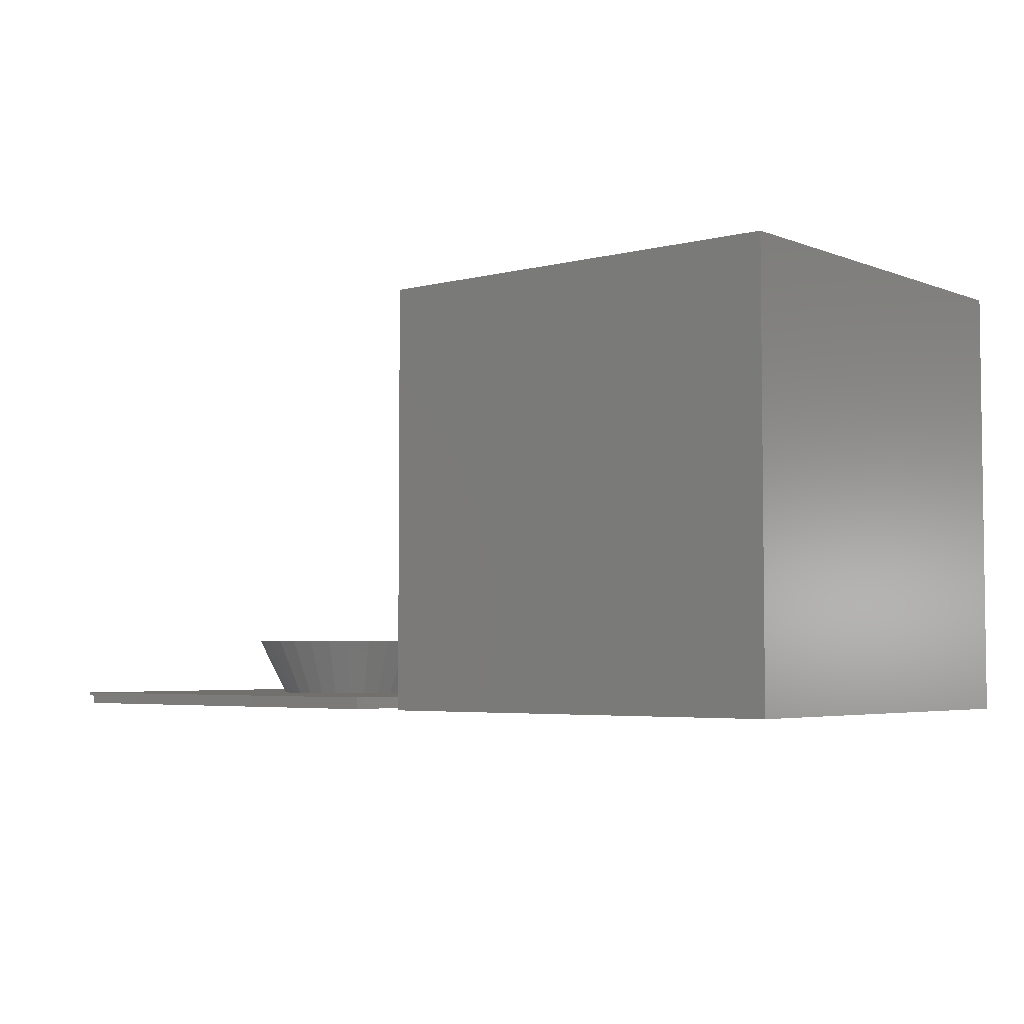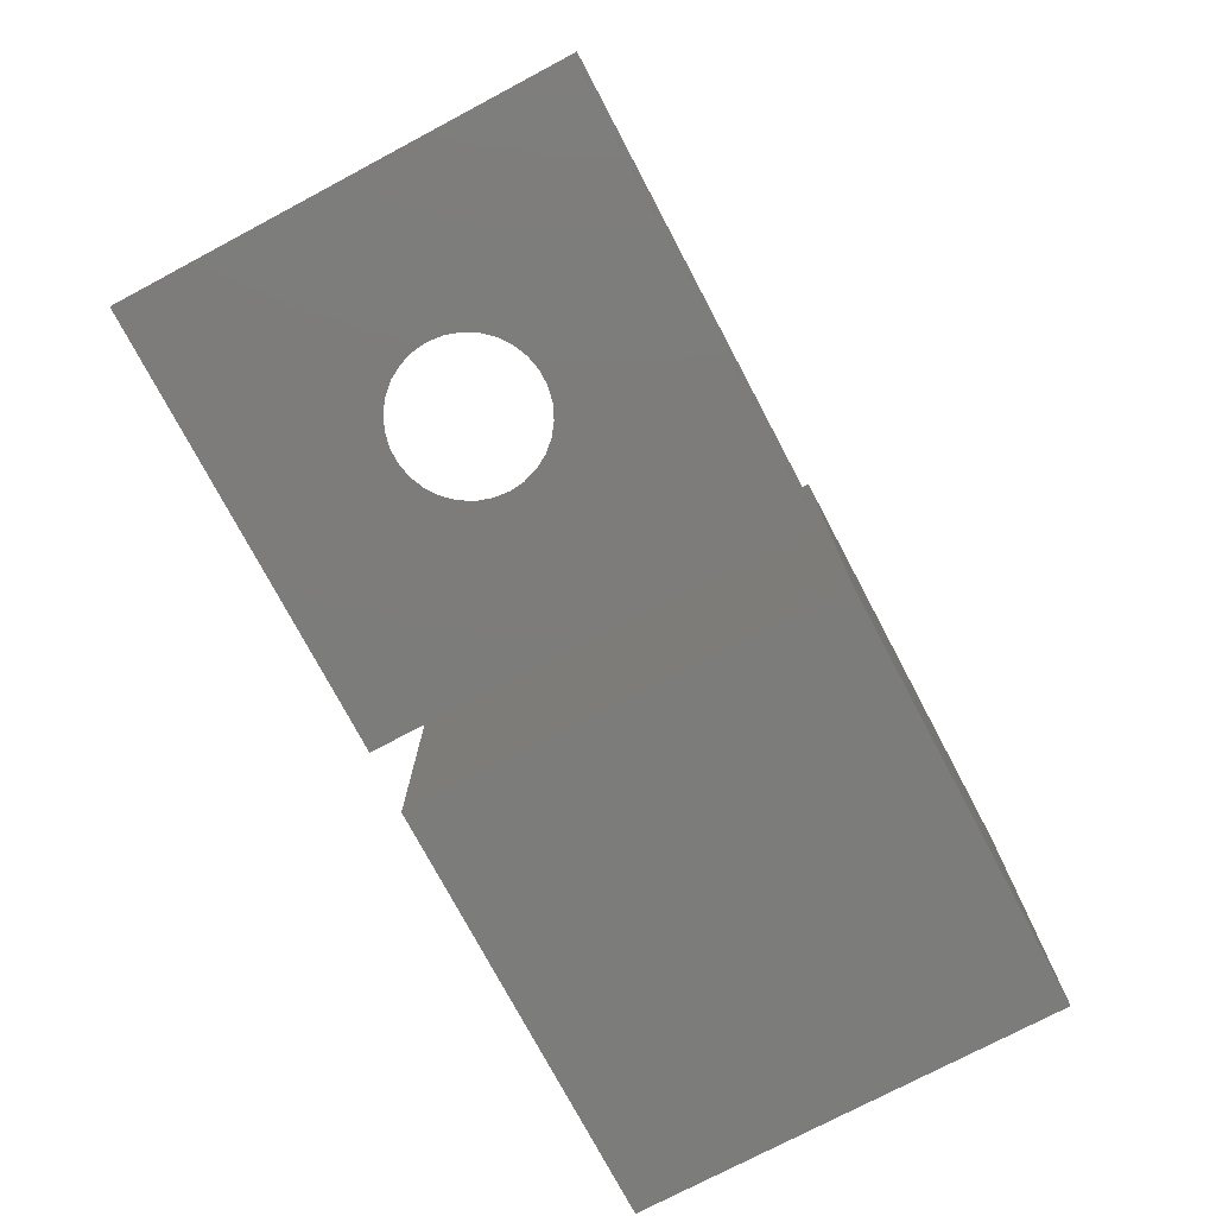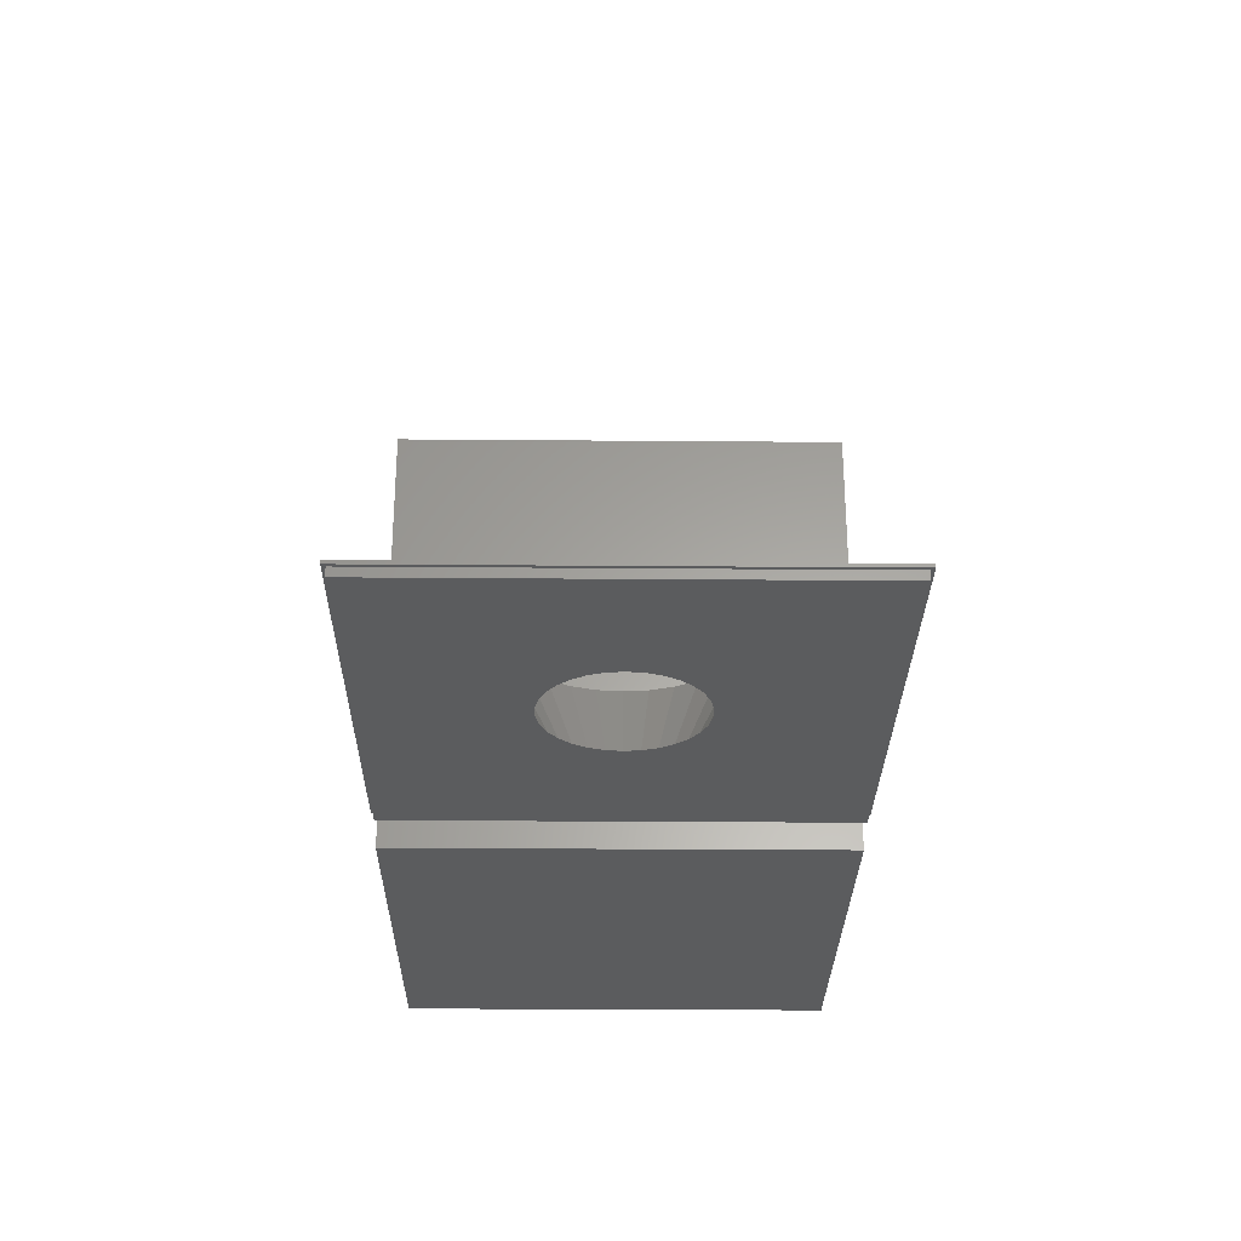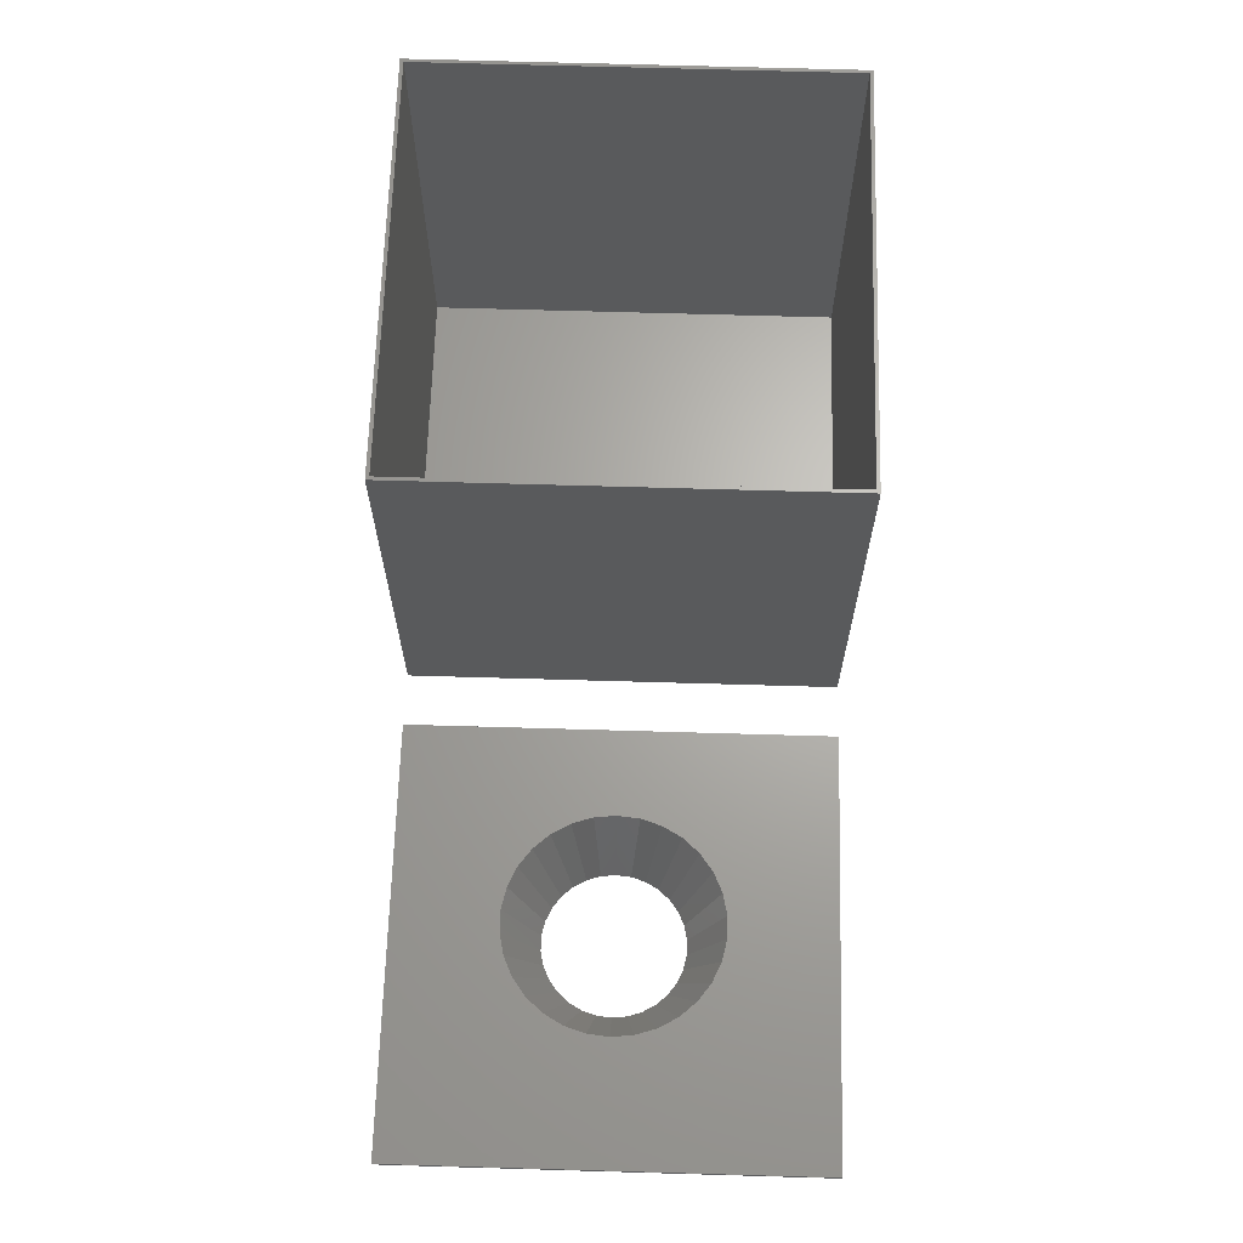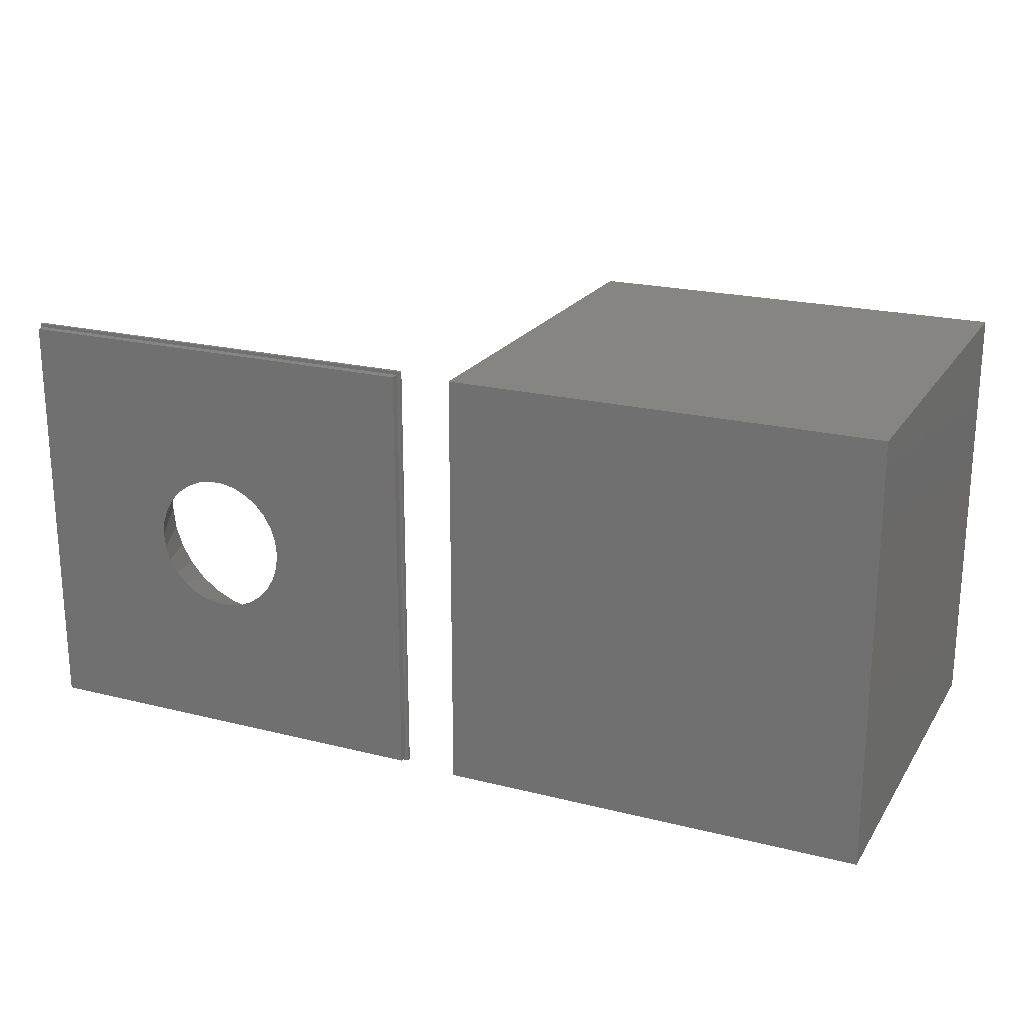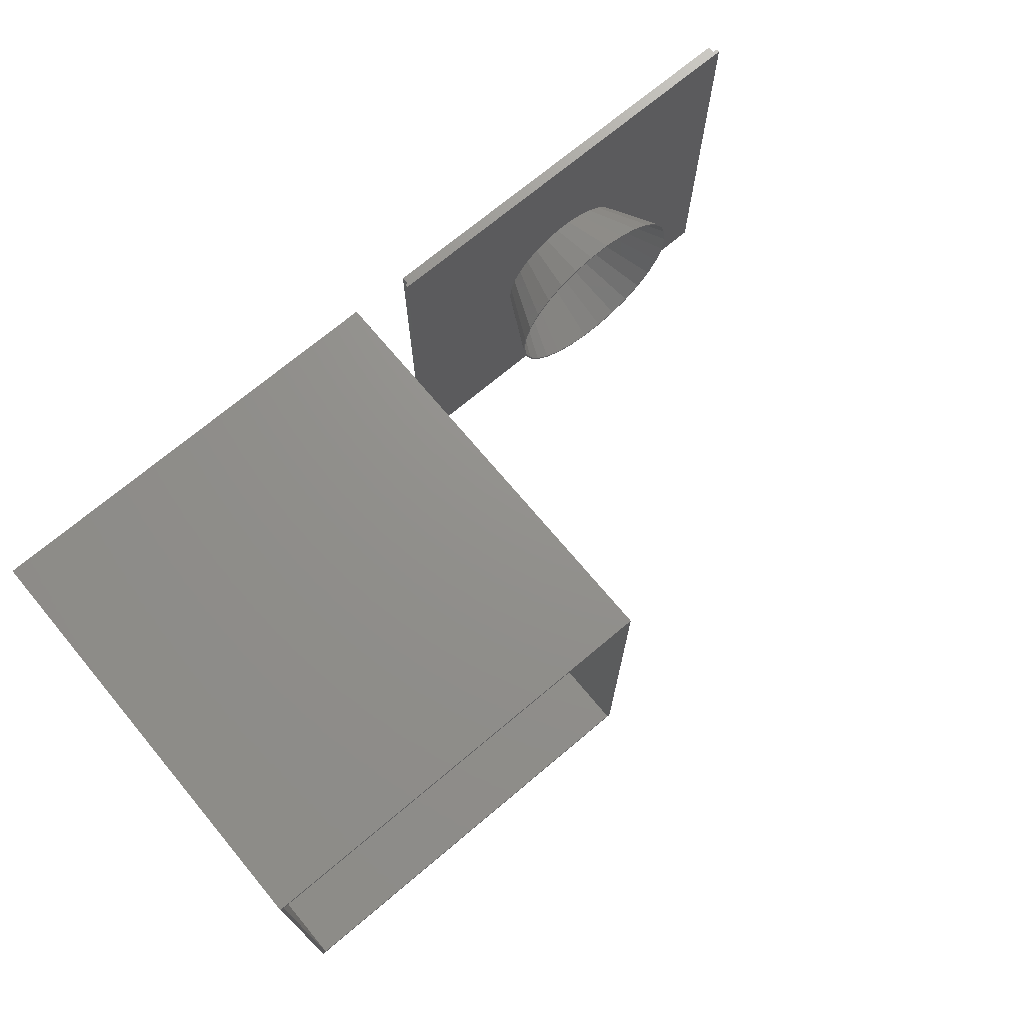
<metadata>
{"format":"stl","ext":"stl","renderer":"f3d","projection":"perspective","resolution":1024,"background":"white","views":[{"elev":-4.3,"azim":-140.6,"up":"+Z"},{"elev":-75.7,"azim":117.9,"up":"+Z"},{"elev":-28.4,"azim":89.3,"up":"+Z"},{"elev":66.2,"azim":91.7,"up":"+Z"},{"elev":21.2,"azim":-155.8,"up":"+Y"},{"elev":71.8,"azim":-40.0,"up":"+Y"}]}
</metadata>
<code>
# stl→obj: 179 verts, 354 faces
v 0 0 0
v 0 150 148.8
v 0 150 0
v 0 0 148.8
v 150 150 148.8
v 148.8 148.8 148.8
v 150 0 148.8
v 1.2 148.8 148.8
v 1.2 1.2 148.8
v 148.8 1.2 148.8
v 150 150 0
v 150 0 0
v 1.2 148.8 1.2
v 1.2 1.2 1.2
v 148.8 1.2 1.2
v 148.8 148.8 1.2
v 171.2 1.2 0
v 171.2 148.8 3
v 171.2 148.8 0
v 171.2 1.2 3
v 320 0 3
v 318.8 1.2 3
v 320 150 3
v 170 0 3
v 318.8 148.8 3
v 170 150 3
v 318.8 148.8 0
v 318.8 1.2 0
v 269.4 75 0
v 268.9 69.93 0
v 267.3 65.08 0
v 264.7 60.66 0
v 261.3 56.87 0
v 257.2 53.87 0
v 252.5 51.79 0
v 247.6 50.73 0
v 242.4 50.73 0
v 237.5 51.79 0
v 221.1 69.93 0
v 220.6 75 0
v 222.7 65.08 0
v 225.3 60.66 0
v 228.7 56.87 0
v 232.8 53.87 0
v 268.9 80.07 0
v 267.3 84.92 0
v 264.7 89.34 0
v 261.3 93.13 0
v 257.2 96.13 0
v 252.5 98.21 0
v 247.6 99.27 0
v 242.4 99.27 0
v 237.5 98.21 0
v 232.8 96.13 0
v 221.1 80.07 0
v 222.7 84.92 0
v 228.7 93.13 0
v 225.3 89.34 0
v 170 150 4.2
v 170 0 4.2
v 320 150 4.2
v 272.1 75 4.2
v 320 0 4.2
v 271.5 80.63 4.2
v 270.2 84.77 4.2
v 269.8 86.02 4.2
v 269.1 87.16 4.2
v 266.9 90.93 4.2
v 266 91.91 4.2
v 263.1 95.14 4.2
v 259.6 97.7 4.2
v 258.6 98.47 4.2
v 257.3 99 4.2
v 253.4 100.8 4.2
v 252.1 101 4.2
v 247.8 102 4.2
v 242.2 102 4.2
v 237.9 101 4.2
v 236.6 100.8 4.2
v 232.7 99 4.2
v 230.4 97.7 4.2
v 231.4 98.47 4.2
v 218.4 79.32 4.2
v 217.9 75 4.2
v 218.5 80.63 4.2
v 219.8 84.77 4.2
v 220.2 86.02 4.2
v 220.9 87.16 4.2
v 223.1 90.93 4.2
v 224 91.91 4.2
v 226.9 95.14 4.2
v 271.6 70.68 4.2
v 271.5 69.37 4.2
v 270.2 65.23 4.2
v 269.8 63.98 4.2
v 269.1 62.84 4.2
v 266.9 59.07 4.2
v 266 58.09 4.2
v 263.1 54.86 4.2
v 259.6 52.3 4.2
v 258.6 51.53 4.2
v 257.3 50.99 4.2
v 253.4 49.23 4.2
v 252.1 48.95 4.2
v 247.8 48.05 4.2
v 242.2 48.05 4.2
v 237.9 48.95 4.2
v 236.6 49.23 4.2
v 232.7 50.99 4.2
v 231.4 51.53 4.2
v 224 58.09 4.2
v 223.1 59.07 4.2
v 218.4 70.68 4.2
v 218.5 69.37 4.2
v 219.8 65.23 4.2
v 220.2 63.98 4.2
v 220.9 62.84 4.2
v 230.4 52.3 4.2
v 226.9 54.86 4.2
v 282.5 75 25
v 281.7 82.8 25
v 281.7 67.2 25
v 279.3 59.75 25
v 208.3 82.8 25
v 241.1 112.3 25
v 248.9 112.3 25
v 279.3 90.25 25
v 275.3 97.04 25
v 248.9 37.71 25
v 241.1 37.71 25
v 233.4 39.34 25
v 208.3 67.2 25
v 210.7 59.75 25
v 214.7 97.04 25
v 219.9 102.9 25
v 270.1 102.9 25
v 270.1 47.13 25
v 263.8 42.52 25
v 219.9 47.13 25
v 233.4 110.7 25
v 226.2 107.5 25
v 210.7 90.25 25
v 207.5 75 25
v 256.6 110.7 25
v 263.8 107.5 25
v 275.3 52.96 25
v 256.6 39.34 25
v 226.2 42.52 25
v 214.7 52.96 25
v 281.9 75 25
v 281.1 82.67 25
v 278.7 90.01 25
v 274.9 96.69 25
v 269.7 102.4 25
v 263.4 107 25
v 256.4 110.1 25
v 248.9 111.7 25
v 241.1 111.7 25
v 233.6 110.1 25
v 226.6 107 25
v 220.3 102.4 25
v 215.1 96.69 25
v 211.3 90.01 25
v 208.9 82.67 25
v 208.1 75 25
v 281.1 67.33 25
v 278.7 59.99 25
v 274.9 53.31 25
v 269.7 47.58 25
v 263.4 43.04 25
v 256.4 39.91 25
v 248.9 38.3 25
v 241.1 38.3 25
v 233.6 39.91 25
v 226.6 43.04 25
v 220.3 47.58 25
v 215.1 53.31 25
v 211.3 59.99 25
v 208.9 67.33 25
f 1 2 3
f 2 1 4
f 5 6 7
f 5 8 6
f 8 2 9
f 2 8 5
f 10 7 6
f 9 7 10
f 9 4 7
f 4 9 2
f 7 11 5
f 11 7 12
f 11 2 5
f 2 11 3
f 1 11 12
f 11 1 3
f 1 7 4
f 7 1 12
f 9 13 8
f 13 9 14
f 15 6 16
f 6 15 10
f 13 6 8
f 6 13 16
f 13 15 16
f 15 13 14
f 15 9 10
f 9 15 14
f 17 18 19
f 18 17 20
f 21 22 23
f 21 20 22
f 20 24 18
f 24 20 21
f 25 23 22
f 18 23 25
f 18 26 23
f 26 18 24
f 22 27 25
f 27 22 28
f 28 29 27
f 28 30 29
f 28 31 30
f 28 32 31
f 28 33 32
f 28 34 33
f 28 35 34
f 28 36 35
f 28 37 36
f 17 37 28
f 37 17 38
f 39 17 40
f 41 17 39
f 42 17 41
f 43 17 42
f 44 17 43
f 38 17 44
f 45 27 29
f 46 27 45
f 47 27 46
f 48 27 47
f 49 27 48
f 50 27 49
f 51 27 50
f 52 27 51
f 19 52 53
f 19 53 54
f 19 40 17
f 40 19 55
f 55 19 56
f 52 19 27
f 57 19 54
f 58 19 57
f 56 19 58
f 17 22 20
f 22 17 28
f 27 18 25
f 18 27 19
f 24 59 26
f 59 24 60
f 61 62 63
f 61 64 62
f 61 65 64
f 61 66 65
f 61 67 66
f 61 68 67
f 61 69 68
f 61 70 69
f 61 71 70
f 61 72 71
f 61 73 72
f 61 74 73
f 61 75 74
f 61 76 75
f 61 77 76
f 59 77 61
f 77 59 78
f 78 59 79
f 79 59 80
f 59 81 82
f 83 59 84
f 85 59 83
f 86 59 85
f 87 59 86
f 88 59 87
f 89 59 88
f 90 59 89
f 91 59 90
f 81 59 91
f 80 59 82
f 92 63 62
f 93 63 92
f 94 63 93
f 95 63 94
f 96 63 95
f 97 63 96
f 98 63 97
f 99 63 98
f 100 63 99
f 101 63 100
f 102 63 101
f 103 63 102
f 104 63 103
f 105 63 104
f 106 63 105
f 60 106 107
f 60 107 108
f 60 108 109
f 60 109 110
f 60 111 112
f 60 84 59
f 84 60 113
f 113 60 114
f 114 60 115
f 115 60 116
f 116 60 117
f 106 60 63
f 118 60 110
f 119 60 118
f 111 60 119
f 117 60 112
f 63 23 61
f 23 63 21
f 23 59 61
f 59 23 26
f 24 63 60
f 63 24 21
f 120 64 121
f 64 120 62
f 122 92 120
f 92 122 93
f 122 95 94
f 95 122 123
f 85 124 86
f 76 125 126
f 125 76 77
f 127 67 128
f 67 127 66
f 129 105 104
f 108 130 131
f 130 108 107
f 131 109 108
f 116 132 115
f 132 116 133
f 90 134 135
f 134 90 89
f 70 71 136
f 128 69 136
f 69 128 68
f 122 94 93
f 137 100 99
f 100 138 101
f 138 100 137
f 106 129 130
f 129 106 105
f 119 139 111
f 78 140 125
f 140 78 79
f 90 135 91
f 81 141 82
f 141 81 135
f 124 87 86
f 87 124 142
f 132 113 114
f 113 132 143
f 74 126 144
f 126 74 75
f 75 76 126
f 71 145 136
f 145 71 72
f 67 68 128
f 120 92 62
f 123 96 95
f 96 123 146
f 137 99 98
f 101 147 102
f 147 101 138
f 110 131 148
f 131 110 109
f 130 107 106
f 118 148 139
f 148 118 110
f 117 133 116
f 133 117 149
f 118 139 119
f 112 149 117
f 111 149 112
f 149 111 139
f 77 78 125
f 82 140 80
f 140 82 141
f 79 80 140
f 83 124 85
f 124 83 143
f 84 143 83
f 88 142 134
f 142 88 87
f 88 134 89
f 115 132 114
f 73 74 144
f 72 144 145
f 144 72 73
f 121 66 127
f 66 121 65
f 64 65 121
f 146 97 96
f 146 98 97
f 98 146 137
f 147 103 102
f 104 147 129
f 147 104 103
f 91 135 81
f 113 143 84
f 69 70 136
f 121 150 120
f 121 151 150
f 127 151 121
f 127 152 151
f 128 152 127
f 128 153 152
f 136 153 128
f 136 154 153
f 145 154 136
f 145 155 154
f 144 155 145
f 144 156 155
f 126 156 144
f 126 157 156
f 126 158 157
f 125 158 126
f 125 159 158
f 140 159 125
f 140 160 159
f 141 160 140
f 141 161 160
f 135 161 141
f 135 162 161
f 134 162 135
f 134 163 162
f 142 163 134
f 142 164 163
f 124 164 142
f 124 165 164
f 165 124 143
f 150 122 120
f 166 122 150
f 166 123 122
f 167 123 166
f 167 146 123
f 168 146 167
f 168 137 146
f 169 137 168
f 169 138 137
f 170 138 169
f 170 147 138
f 171 147 170
f 171 129 147
f 172 129 171
f 173 129 172
f 173 130 129
f 174 130 173
f 174 131 130
f 175 131 174
f 175 148 131
f 176 148 175
f 176 139 148
f 177 139 176
f 177 149 139
f 178 149 177
f 178 133 149
f 179 133 178
f 179 132 133
f 165 132 179
f 132 165 143
f 29 150 45
f 57 54 161
f 39 40 165
f 150 151 45
f 169 33 34
f 179 39 165
f 56 162 163
f 152 153 46
f 167 166 30
f 167 30 31
f 168 167 31
f 168 31 32
f 170 34 171
f 176 42 177
f 40 55 165
f 56 58 162
f 54 159 160
f 55 56 163
f 154 155 49
f 151 152 45
f 45 152 46
f 150 29 30
f 166 150 30
f 169 168 32
f 169 32 33
f 170 169 34
f 36 173 172
f 173 36 37
f 171 35 172
f 178 39 179
f 173 37 38
f 58 161 162
f 58 57 161
f 54 160 161
f 53 158 159
f 55 164 165
f 55 163 164
f 47 154 48
f 48 154 49
f 153 154 47
f 46 153 47
f 49 156 50
f 49 155 156
f 177 41 178
f 41 39 178
f 174 44 175
f 174 38 44
f 52 157 158
f 157 52 51
f 50 157 51
f 50 156 157
f 171 34 35
f 42 41 177
f 175 44 176
f 173 38 174
f 53 159 54
f 172 35 36
f 44 43 176
f 43 42 176
f 52 158 53

</code>
